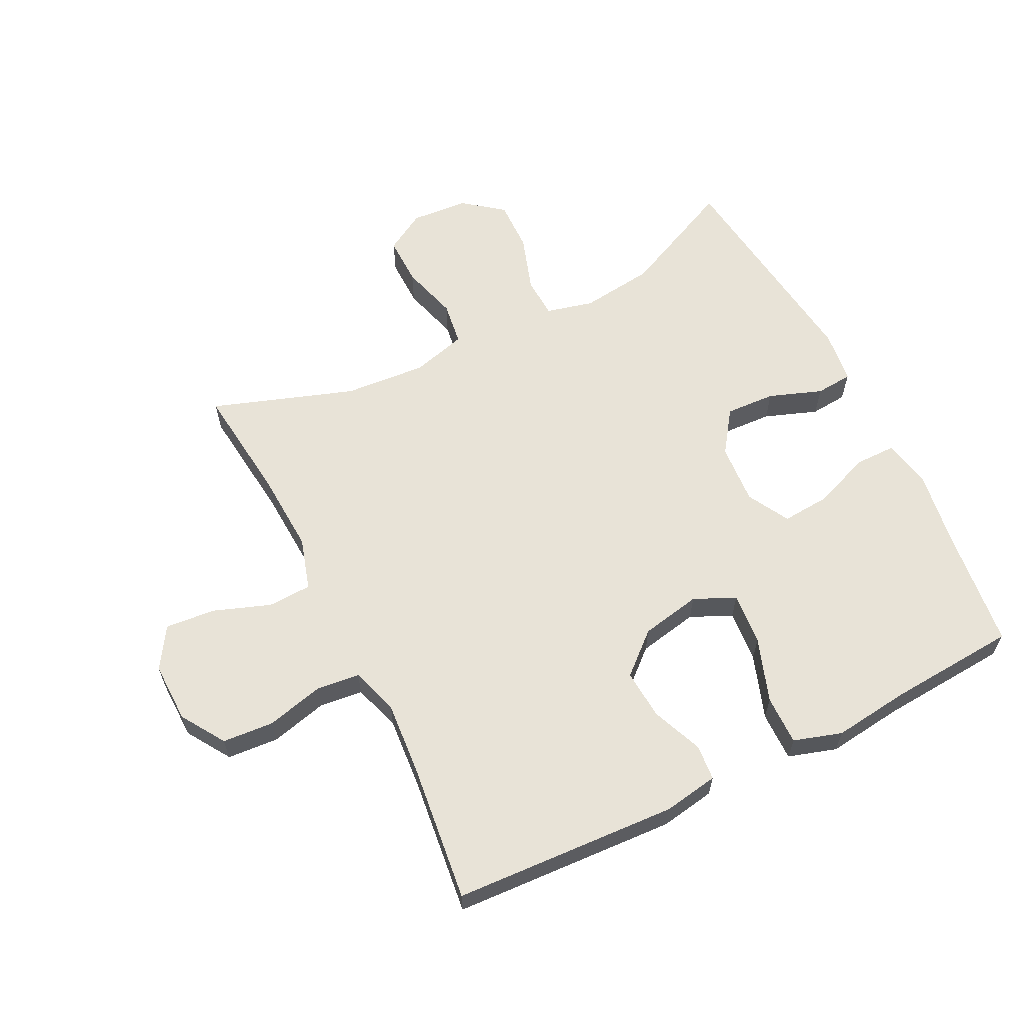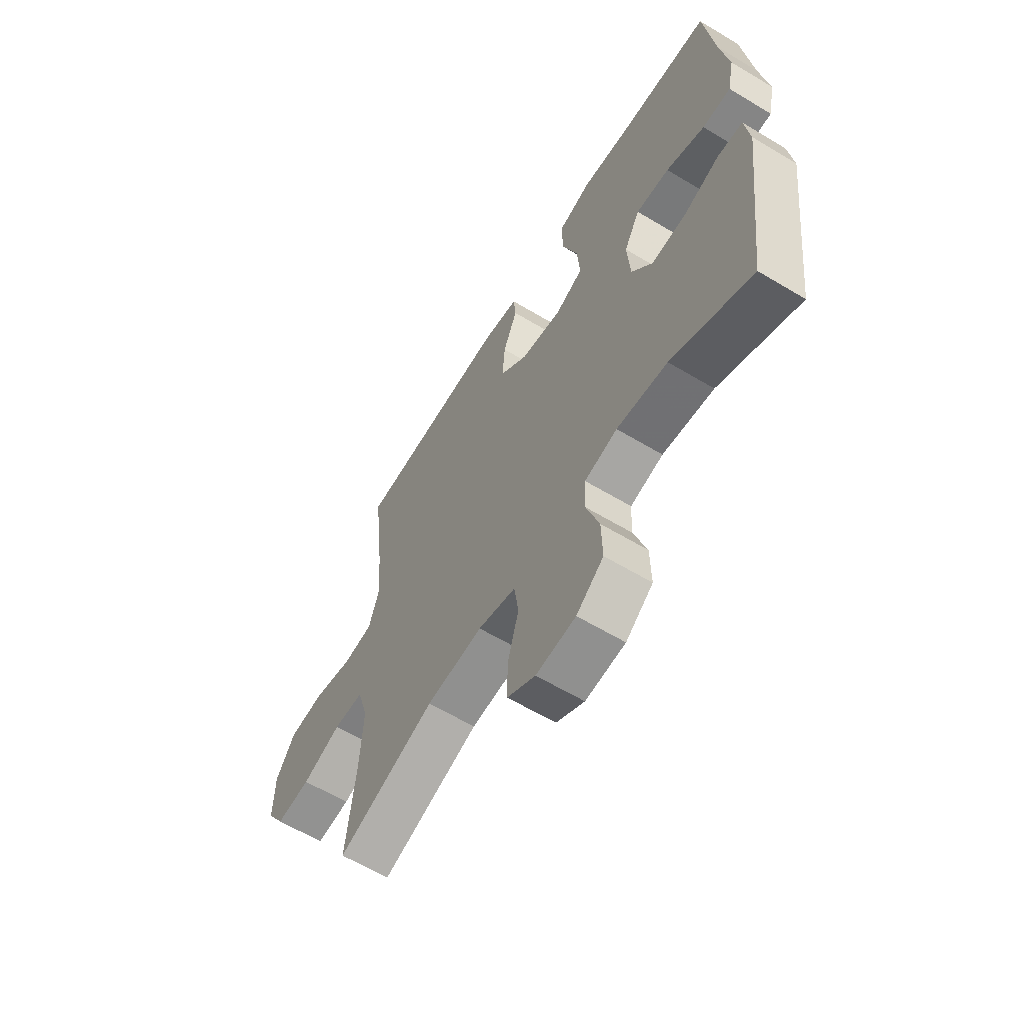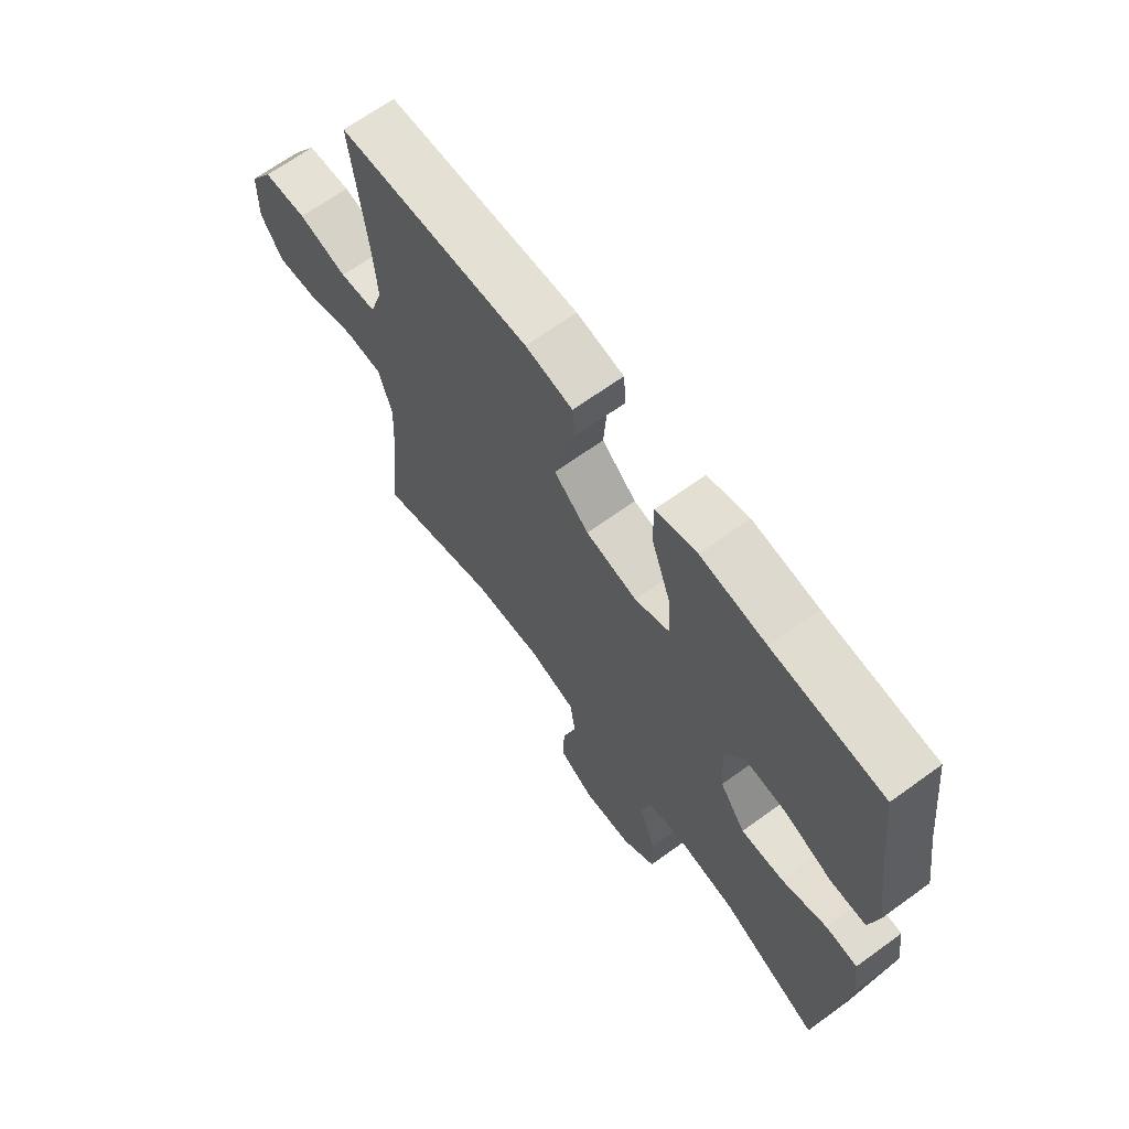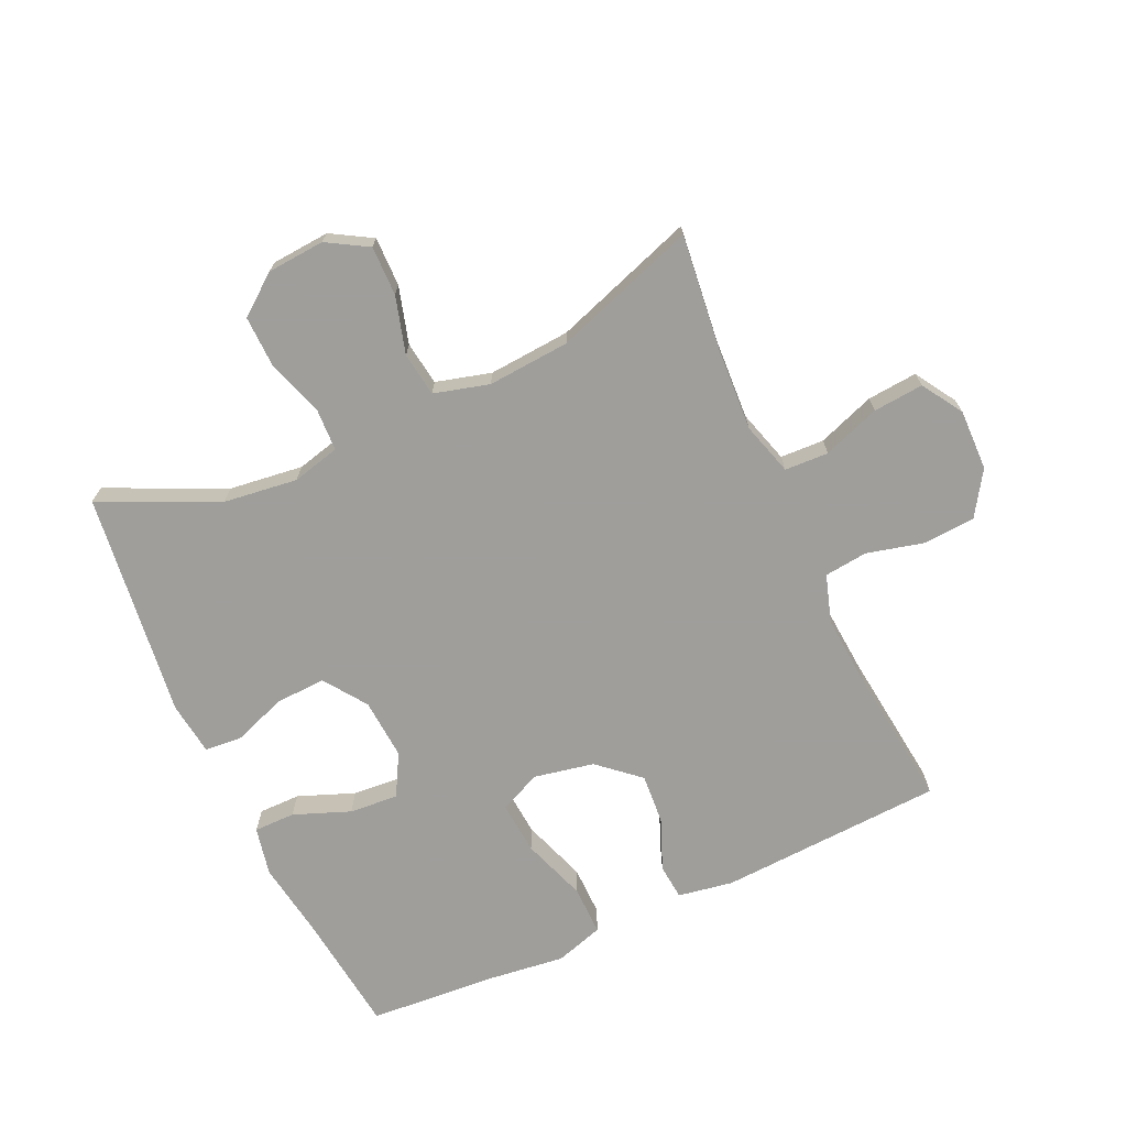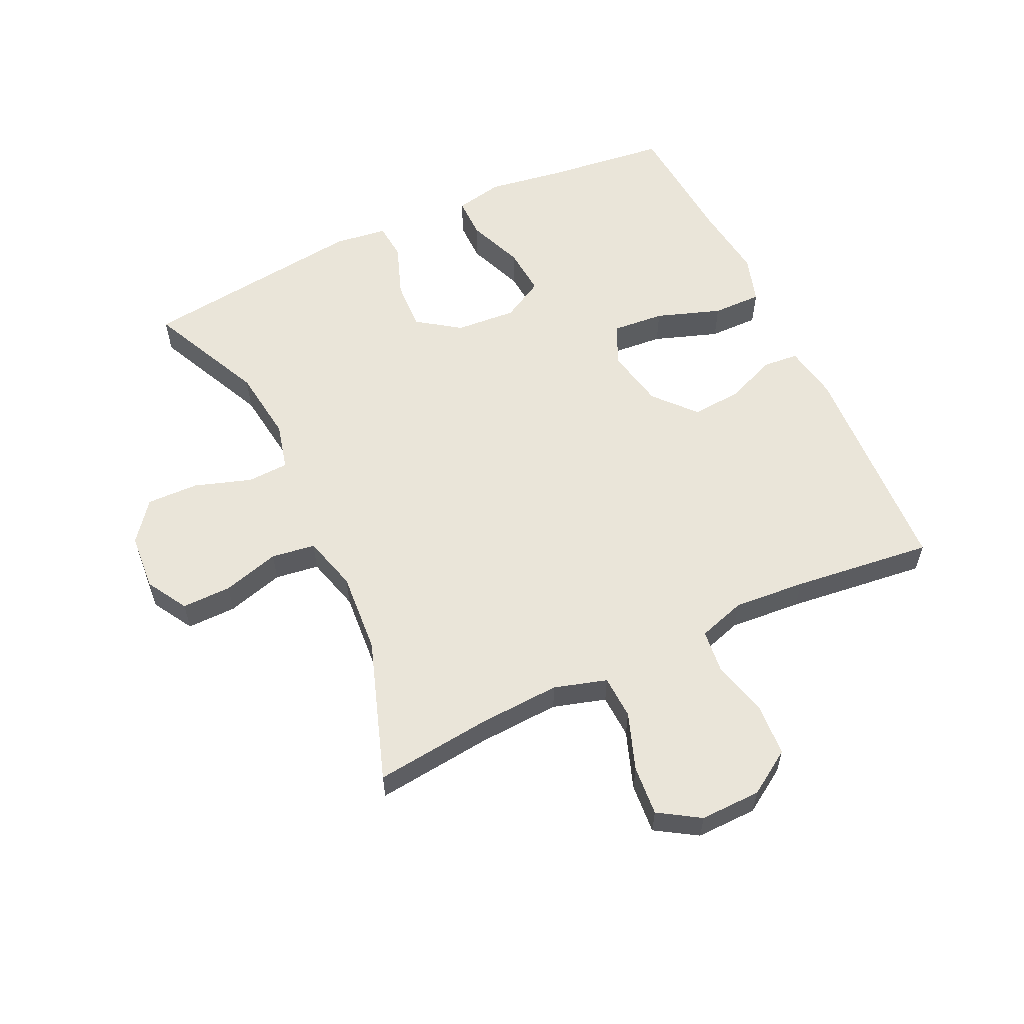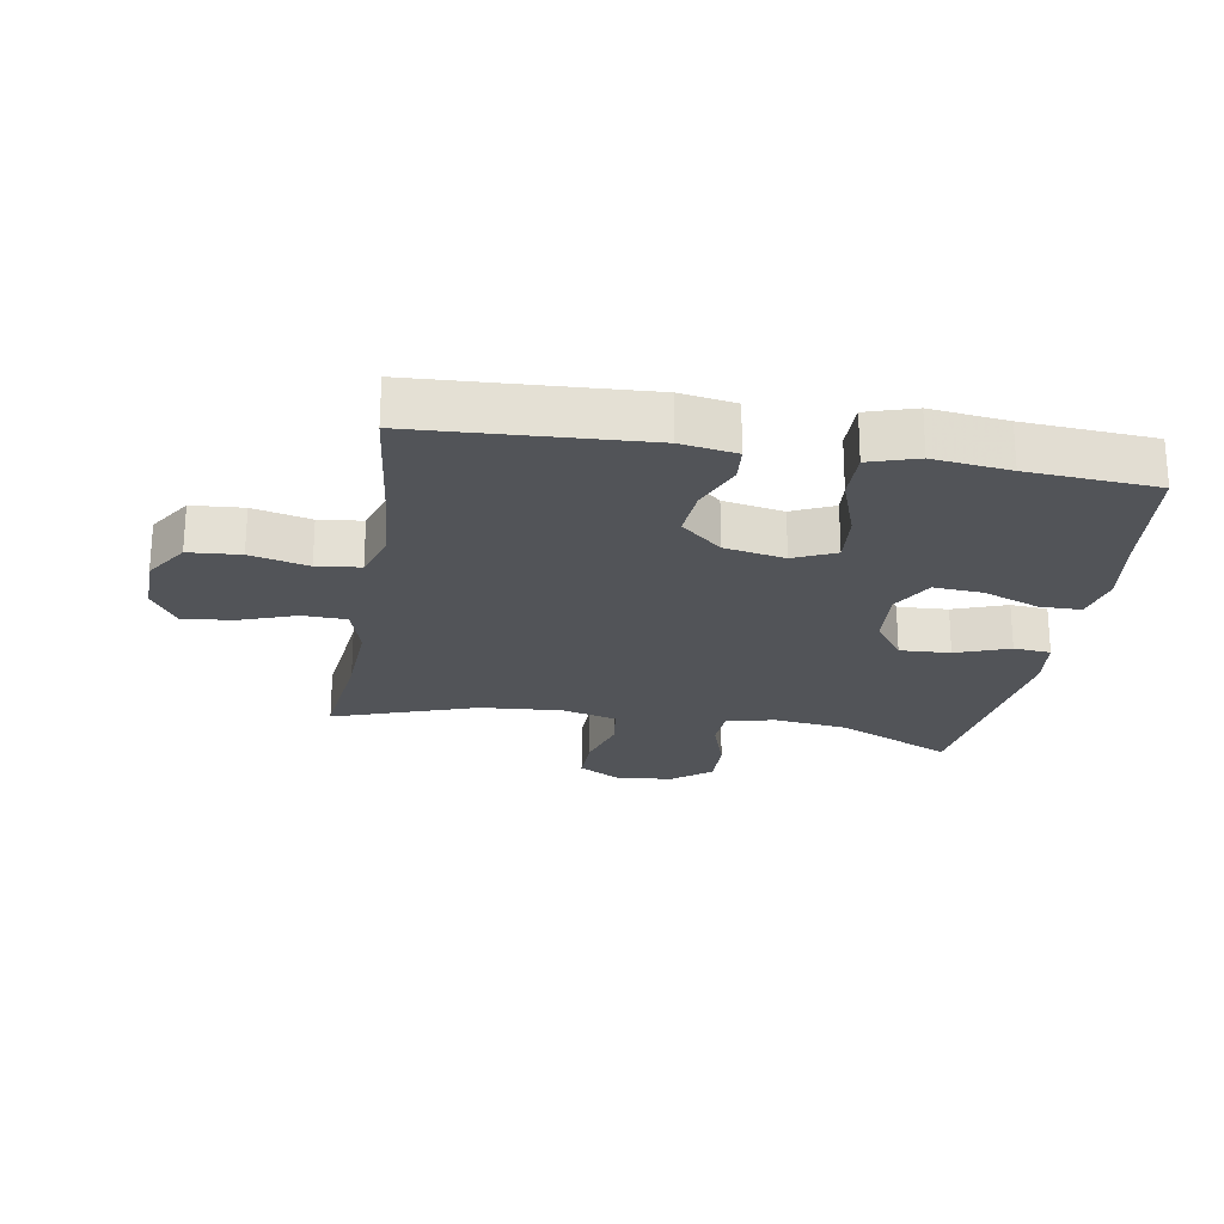
<metadata>
{"format":"obj","ext":"obj","renderer":"f3d","projection":"perspective","resolution":1024,"background":"white","views":[{"elev":61.5,"azim":-26.5,"up":"+Y"},{"elev":-61.7,"azim":58.6,"up":"+Z"},{"elev":66.8,"azim":54.0,"up":"+Z"},{"elev":-70.8,"azim":-155.4,"up":"+Y"},{"elev":57.8,"azim":-115.3,"up":"+Y"},{"elev":-23.1,"azim":-9.5,"up":"+Y"}]}
</metadata>
<code>
v -0.5 0.07 -0.5
v -0.479 0.07 -0.314
v -0.472 0.07 -0.184
v -0.497 0.07 -0.1
v -0.567 0.07 -0.097
v -0.658 0.07 -0.13
v -0.738 0.07 -0.137
v -0.779 0.07 -0.072
v -0.777 0.07 0.025
v -0.732 0.07 0.095
v -0.65 0.07 0.101
v -0.558 0.07 0.078
v -0.489 0.07 0.086
v -0.465 0.07 0.162
v -0.474 0.07 0.277
v -0.5 0.07 0.5
v -0.142 0.07 0.519
v -0.054 0.07 0.504
v -0.049 0.07 0.447
v -0.082 0.07 0.366
v -0.088 0.07 0.286
v -0.023 0.07 0.229
v 0.073 0.07 0.21
v 0.139 0.07 0.24
v 0.132 0.07 0.324
v 0.096 0.07 0.427
v 0.095 0.07 0.506
v 0.172 0.07 0.53
v 0.294 0.07 0.515
v 0.5 0.07 0.5
v 0.523 0.07 0.307
v 0.542 0.07 0.184
v 0.526 0.07 0.107
v 0.46 0.07 0.107
v 0.37 0.07 0.142
v 0.292 0.07 0.148
v 0.255 0.07 0.081
v 0.262 0.07 -0.016
v 0.31 0.07 -0.084
v 0.39 0.07 -0.08
v 0.475 0.07 -0.049
v 0.534 0.07 -0.054
v 0.545 0.07 -0.139
v 0.5 0.07 -0.5
v 0.314 0.07 -0.414
v 0.196 0.07 -0.399
v 0.12 0.07 -0.418
v 0.117 0.07 -0.484
v 0.147 0.07 -0.575
v 0.149 0.07 -0.658
v 0.086 0.07 -0.707
v -0.006 0.07 -0.714
v -0.071 0.07 -0.676
v -0.07 0.07 -0.597
v -0.044 0.07 -0.506
v -0.054 0.07 -0.436
v -0.142 0.07 -0.412
v -0.273 0.07 -0.422
v -0.5 0 -0.5
v -0.479 0 -0.314
v -0.472 0 -0.184
v -0.497 0 -0.1
v -0.567 0 -0.097
v -0.658 0 -0.13
v -0.738 0 -0.137
v -0.779 0 -0.072
v -0.777 0 0.025
v -0.732 0 0.095
v -0.65 0 0.101
v -0.558 0 0.078
v -0.489 0 0.086
v -0.465 0 0.162
v -0.474 0 0.277
v -0.5 0 0.5
v -0.142 0 0.519
v -0.054 0 0.504
v -0.049 0 0.447
v -0.082 0 0.366
v -0.088 0 0.286
v -0.023 0 0.229
v 0.073 0 0.21
v 0.139 0 0.24
v 0.132 0 0.324
v 0.096 0 0.427
v 0.095 0 0.506
v 0.172 0 0.53
v 0.294 0 0.515
v 0.5 0 0.5
v 0.523 0 0.307
v 0.542 0 0.184
v 0.526 0 0.107
v 0.46 0 0.107
v 0.37 0 0.142
v 0.292 0 0.148
v 0.255 0 0.081
v 0.262 0 -0.016
v 0.31 0 -0.084
v 0.39 0 -0.08
v 0.475 0 -0.049
v 0.534 0 -0.054
v 0.545 0 -0.139
v 0.5 0 -0.5
v 0.314 0 -0.414
v 0.196 0 -0.399
v 0.12 0 -0.418
v 0.117 0 -0.484
v 0.147 0 -0.575
v 0.149 0 -0.658
v 0.086 0 -0.707
v -0.006 0 -0.714
v -0.071 0 -0.676
v -0.07 0 -0.597
v -0.044 0 -0.506
v -0.054 0 -0.436
v -0.142 0 -0.412
v -0.273 0 -0.422
f 53 54 55
f 52 53 55
f 51 52 55
f 50 51 55
f 49 50 55
f 48 49 55
f 47 48 55 56
f 46 47 56 57
f 43 44 45
f 42 43 45
f 41 42 45
f 40 41 45
f 39 40 45 46
f 38 39 46 57
f 33 34 35
f 32 33 35
f 31 32 35
f 31 35 36
f 30 31 36
f 29 30 36
f 29 36 37
f 28 29 37
f 27 28 37
f 26 27 37
f 25 26 37
f 18 19 20
f 17 18 20
f 16 17 20
f 15 16 20
f 14 15 20 21
f 13 14 21 22
f 10 11 12
f 9 10 12
f 8 9 12
f 7 8 12
f 6 7 12
f 5 6 12
f 4 5 12 13
f 13 22 23
f 4 13 23
f 3 4 23
f 58 1 2
f 3 23 24
f 2 3 24
f 58 2 24
f 57 58 24
f 38 57 24
f 24 25 37 38
f 113 112 111
f 113 111 110
f 113 110 109
f 113 109 108
f 113 108 107
f 113 107 106
f 114 113 106 105
f 115 114 105 104
f 103 102 101
f 103 101 100
f 103 100 99
f 103 99 98
f 104 103 98 97
f 115 104 97 96
f 93 92 91
f 93 91 90
f 93 90 89
f 94 93 89
f 94 89 88
f 94 88 87
f 95 94 87
f 95 87 86
f 95 86 85
f 95 85 84
f 95 84 83
f 78 77 76
f 78 76 75
f 78 75 74
f 78 74 73
f 79 78 73 72
f 80 79 72 71
f 70 69 68
f 70 68 67
f 70 67 66
f 70 66 65
f 70 65 64
f 70 64 63
f 71 70 63 62
f 81 80 71
f 81 71 62
f 81 62 61
f 60 59 116
f 82 81 61
f 82 61 60
f 82 60 116
f 82 116 115
f 82 115 96
f 96 95 83 82
f 1 59 60 2
f 2 60 61 3
f 3 61 62 4
f 4 62 63 5
f 5 63 64 6
f 6 64 65 7
f 7 65 66 8
f 8 66 67 9
f 9 67 68 10
f 10 68 69 11
f 11 69 70 12
f 12 70 71 13
f 13 71 72 14
f 14 72 73 15
f 15 73 74 16
f 16 74 75 17
f 17 75 76 18
f 18 76 77 19
f 19 77 78 20
f 20 78 79 21
f 21 79 80 22
f 22 80 81 23
f 23 81 82 24
f 24 82 83 25
f 25 83 84 26
f 26 84 85 27
f 27 85 86 28
f 28 86 87 29
f 29 87 88 30
f 30 88 89 31
f 31 89 90 32
f 32 90 91 33
f 33 91 92 34
f 34 92 93 35
f 35 93 94 36
f 36 94 95 37
f 37 95 96 38
f 38 96 97 39
f 39 97 98 40
f 40 98 99 41
f 41 99 100 42
f 42 100 101 43
f 43 101 102 44
f 44 102 103 45
f 45 103 104 46
f 46 104 105 47
f 47 105 106 48
f 48 106 107 49
f 49 107 108 50
f 50 108 109 51
f 51 109 110 52
f 52 110 111 53
f 53 111 112 54
f 54 112 113 55
f 55 113 114 56
f 56 114 115 57
f 57 115 116 58
f 58 116 59 1

</code>
